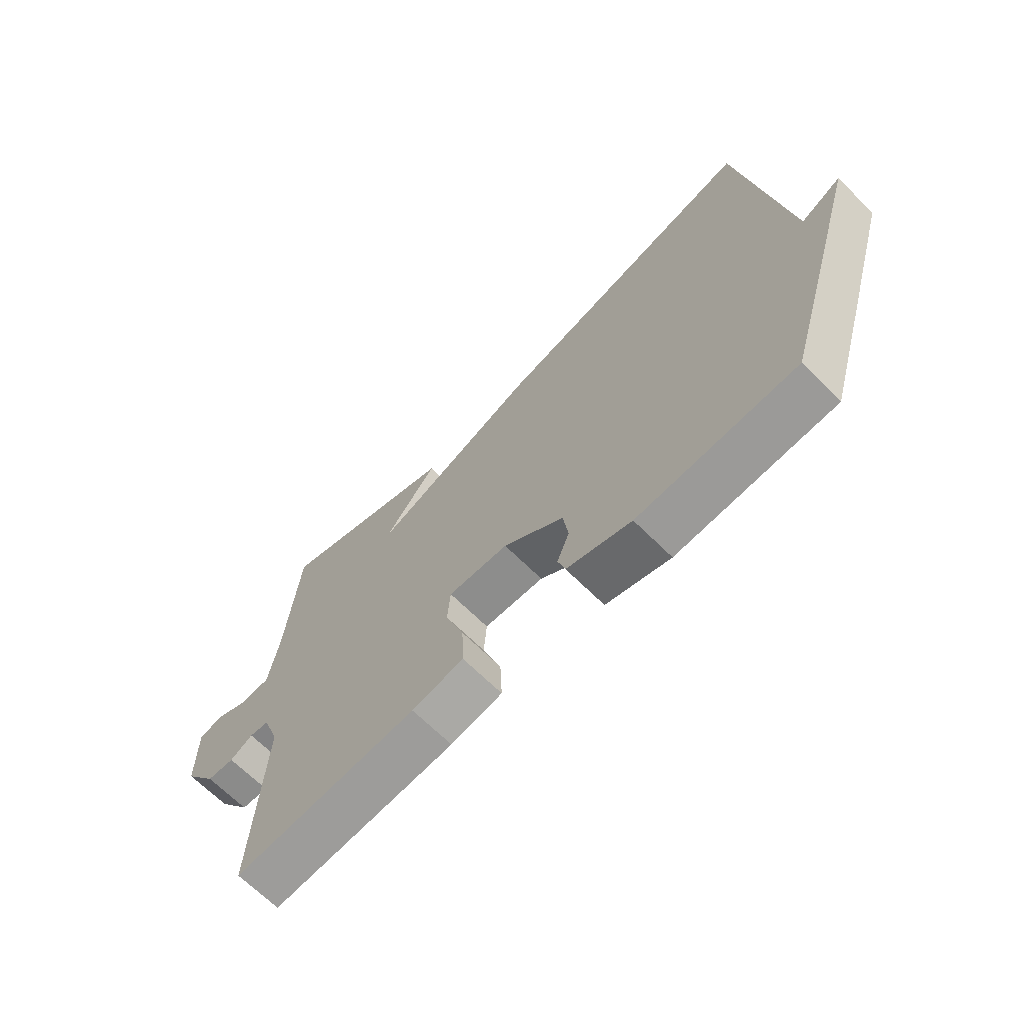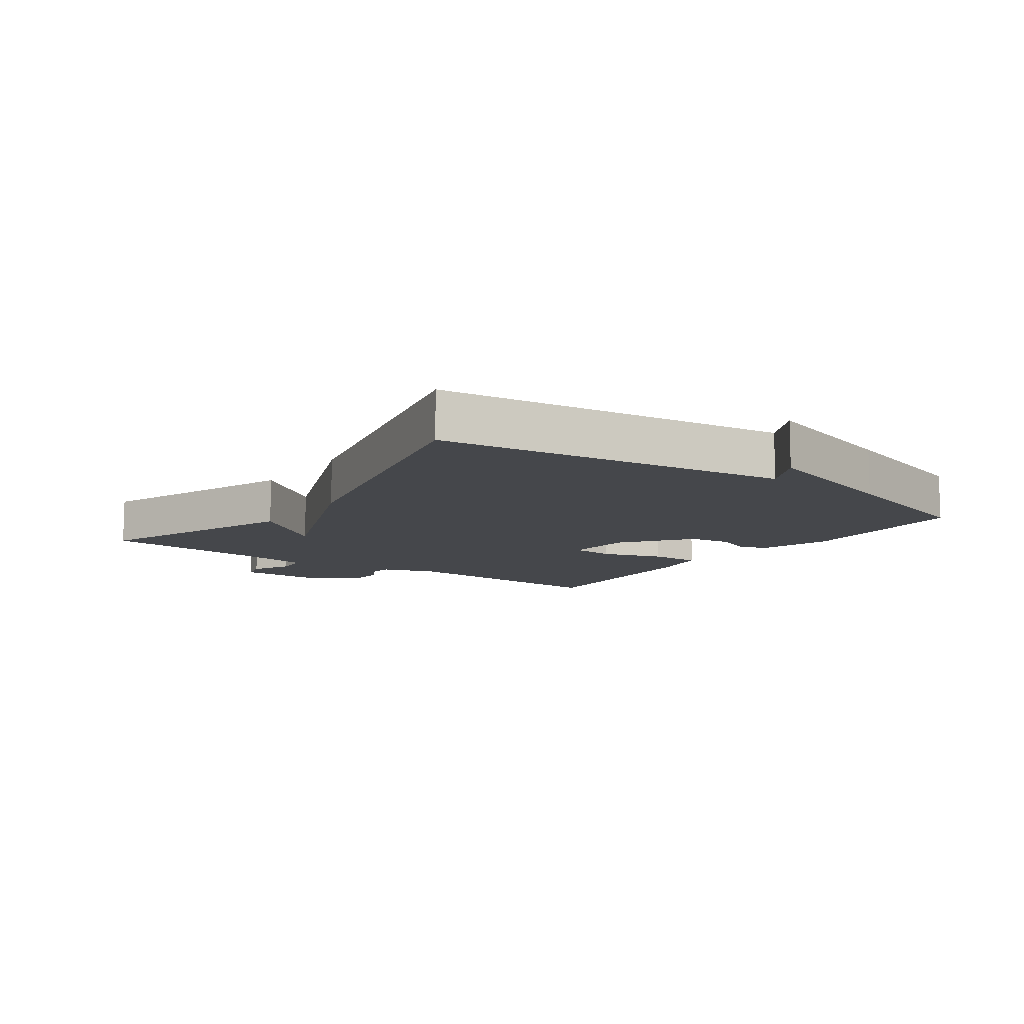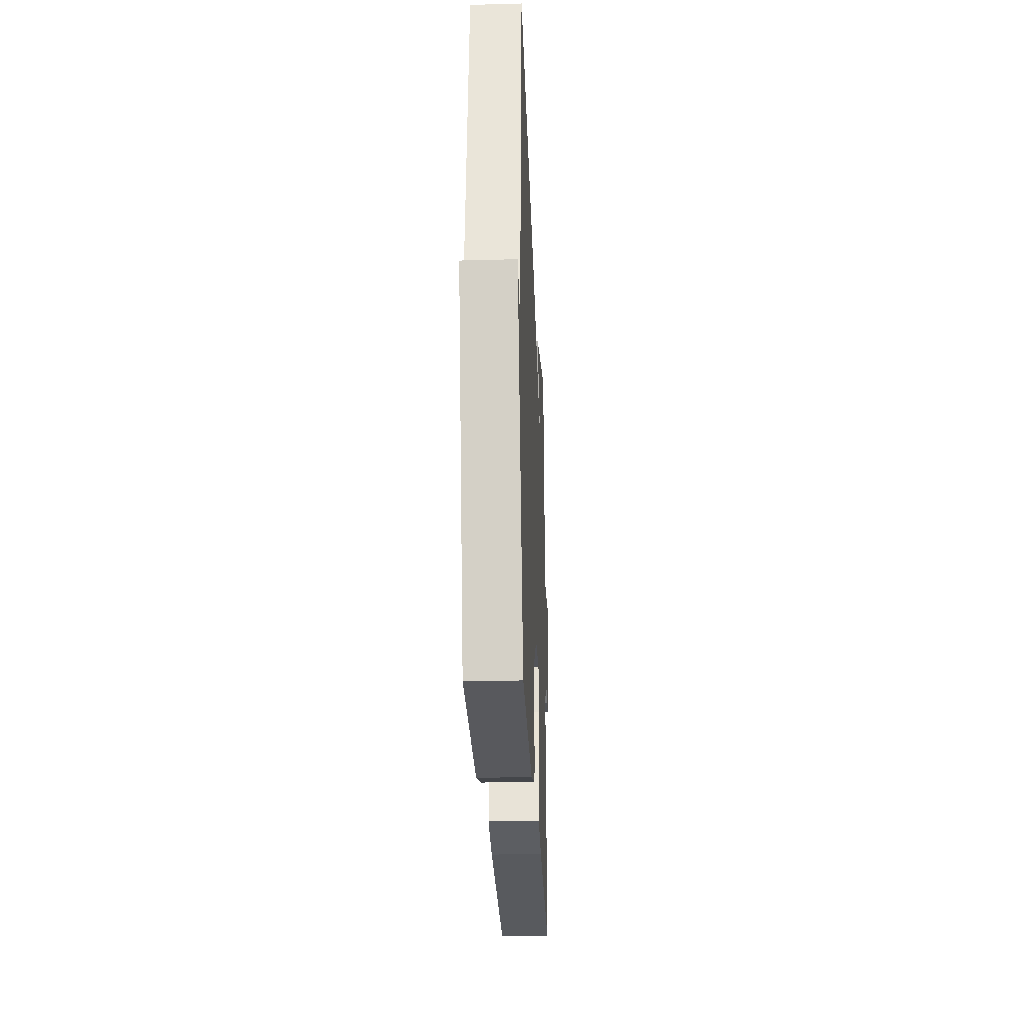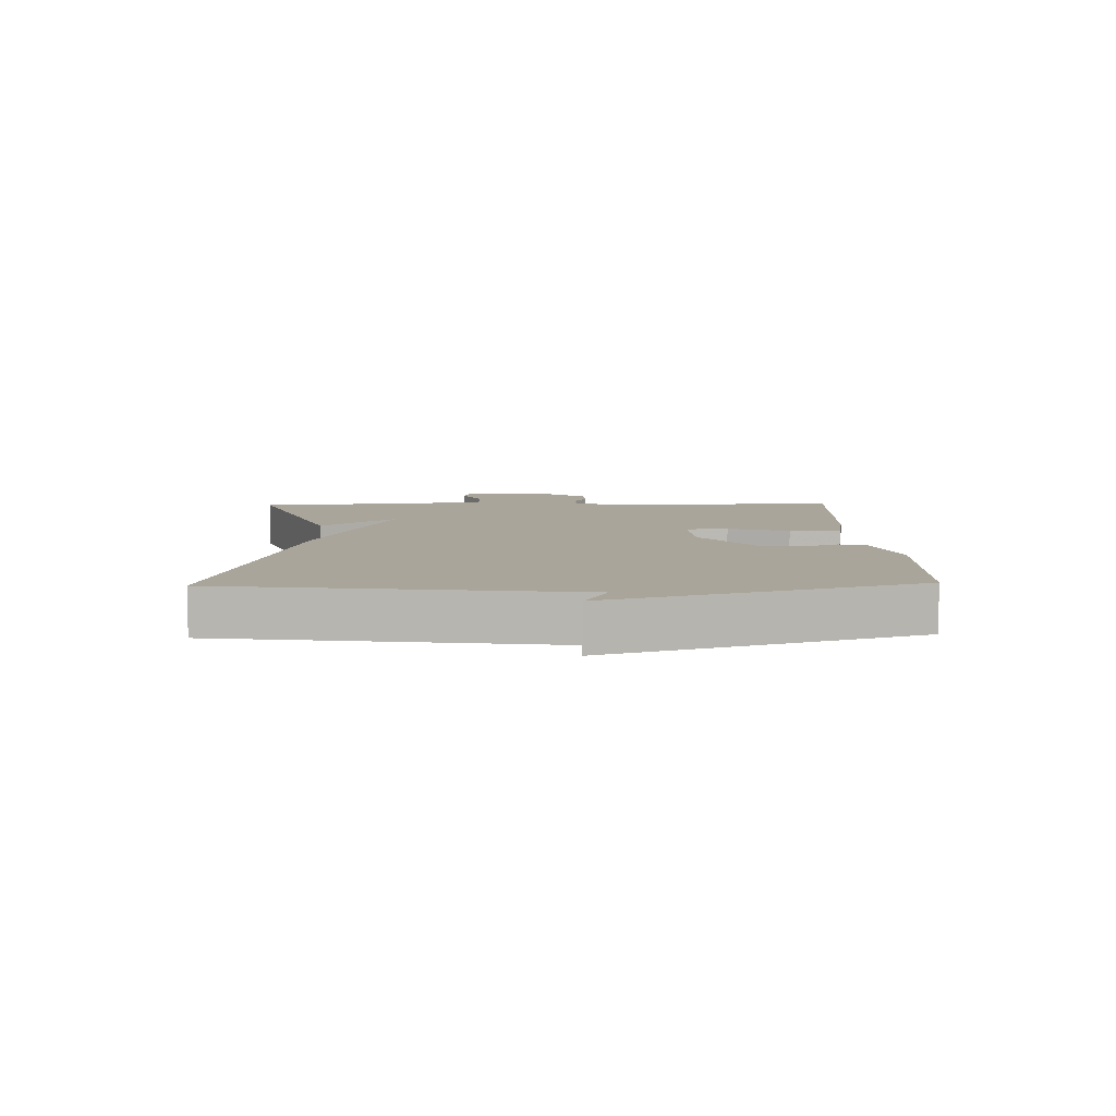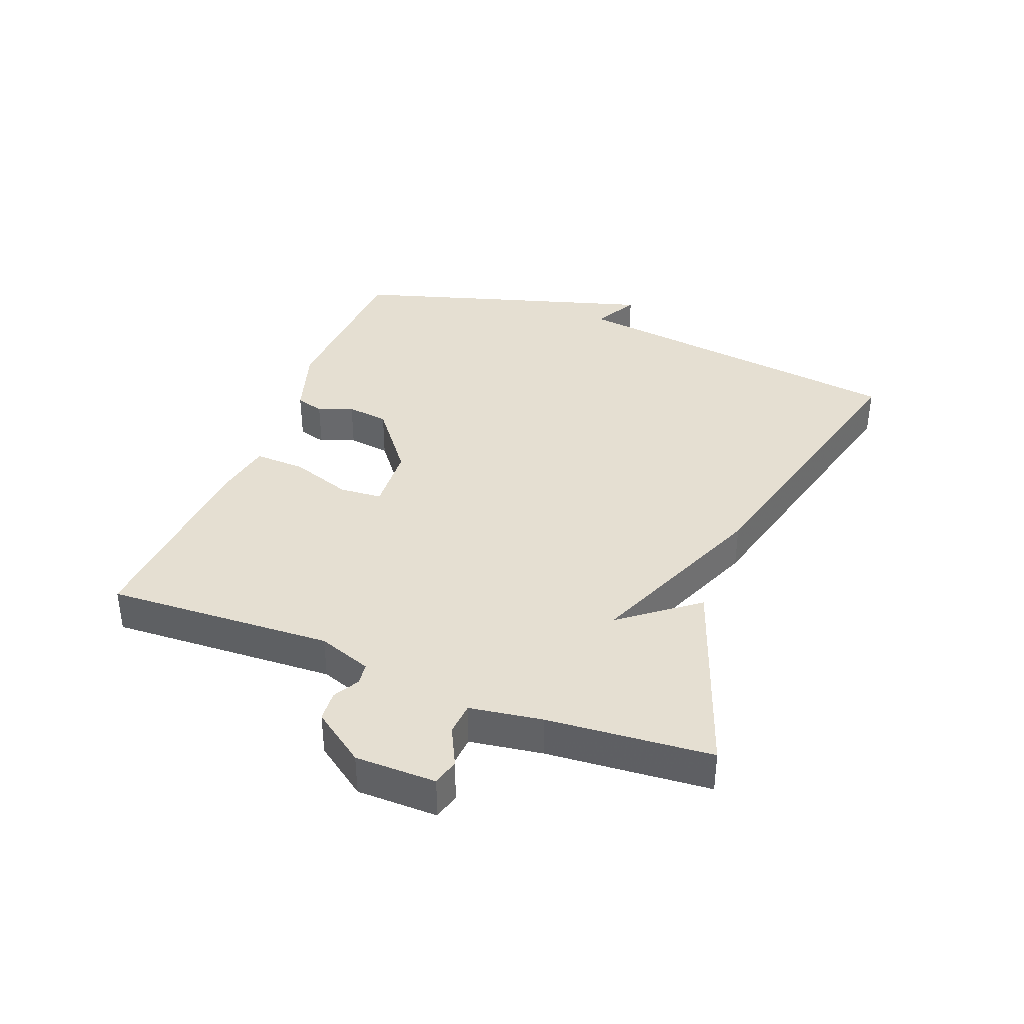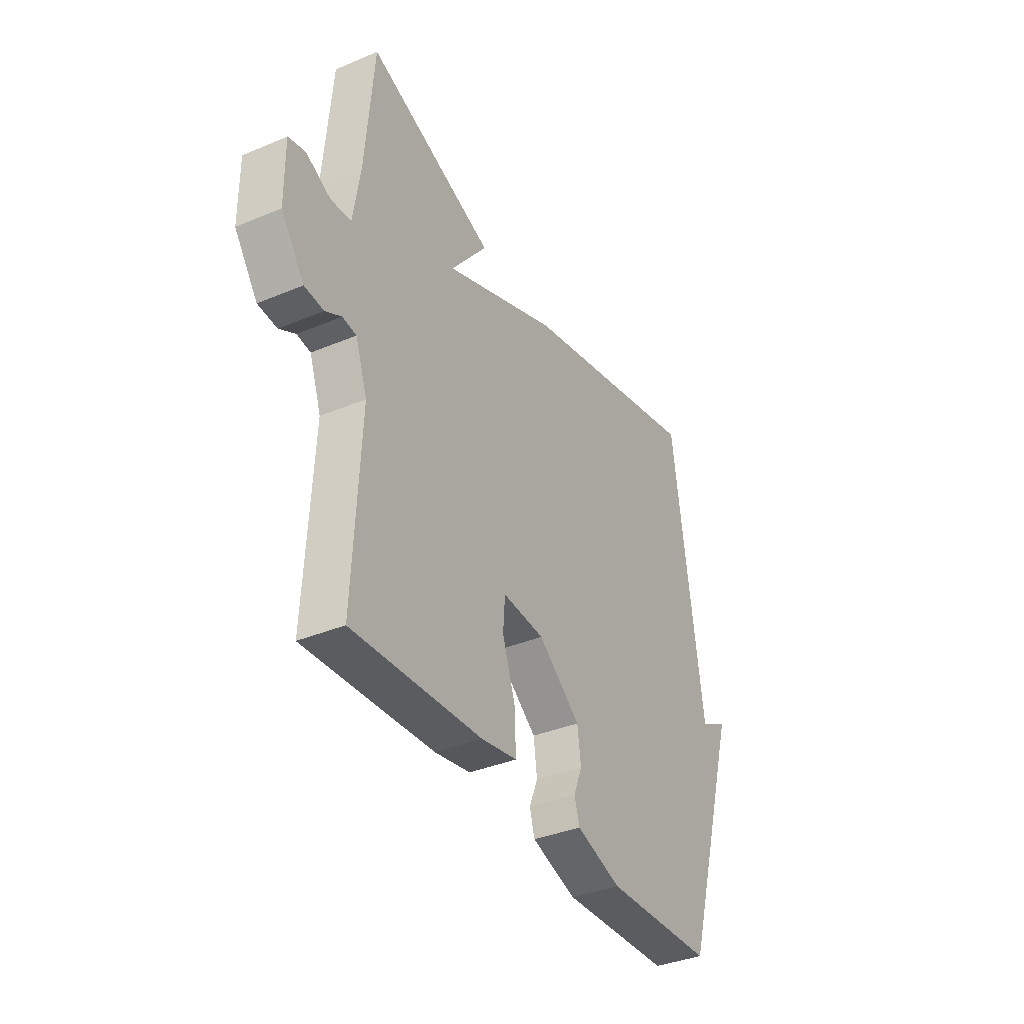
<metadata>
{"format":"obj","ext":"obj","renderer":"f3d","projection":"perspective","resolution":1024,"background":"white","views":[{"elev":-67.5,"azim":45.2,"up":"+Z"},{"elev":-10.5,"azim":54.2,"up":"+Y"},{"elev":-27.6,"azim":92.4,"up":"+Z"},{"elev":7.6,"azim":88.3,"up":"+Y"},{"elev":37.4,"azim":-68.6,"up":"+Y"},{"elev":-37.0,"azim":-61.6,"up":"+Z"}]}
</metadata>
<code>
v 0.5 0.07 0.5
v 0.575 0.07 -0.055
v 0.647 0.07 -0.017
v 0.575 0.07 -0.255
v 0.5 0.07 -0.5
v 0.22 0.07 -0.512
v 0.105 0.07 -0.475
v 0.092 0.07 -0.43
v 0.114 0.07 -0.375
v 0.105 0.07 -0.308
v -0.003 0.07 -0.224
v -0.11 0.07 -0.217
v -0.115 0.07 -0.285
v -0.082 0.07 -0.382
v -0.079 0.07 -0.463
v -0.171 0.07 -0.48
v -0.5 0.07 -0.5
v -0.482 0.07 -0.141
v -0.512 0.07 -0.056
v -0.547 0.07 -0.051
v -0.588 0.07 -0.074
v -0.637 0.07 -0.07
v -0.696 0.07 0.013
v -0.697 0.07 0.141
v -0.654 0.07 0.152
v -0.592 0.07 0.121
v -0.54 0.07 0.125
v -0.522 0.07 0.24
v -0.5 0.07 0.5
v -0.177 0.07 0.382
v -0.271 0.07 0.262
v 0.023 0.07 0.382
v 0.5 0 0.5
v 0.575 0 -0.055
v 0.647 0 -0.017
v 0.575 0 -0.255
v 0.5 0 -0.5
v 0.22 0 -0.512
v 0.105 0 -0.475
v 0.092 0 -0.43
v 0.114 0 -0.375
v 0.105 0 -0.308
v -0.003 0 -0.224
v -0.11 0 -0.217
v -0.115 0 -0.285
v -0.082 0 -0.382
v -0.079 0 -0.463
v -0.171 0 -0.48
v -0.5 0 -0.5
v -0.482 0 -0.141
v -0.512 0 -0.056
v -0.547 0 -0.051
v -0.588 0 -0.074
v -0.637 0 -0.07
v -0.696 0 0.013
v -0.697 0 0.141
v -0.654 0 0.152
v -0.592 0 0.121
v -0.54 0 0.125
v -0.522 0 0.24
v -0.5 0 0.5
v -0.177 0 0.382
v -0.271 0 0.262
v 0.023 0 0.382
f 31 32 1 2
f 28 29 30 31
f 27 28 31 2
f 26 27 2
f 24 25 26
f 23 24 26
f 22 23 26
f 21 22 26
f 20 21 26
f 19 20 26 2
f 18 19 2
f 16 17 18
f 15 16 18
f 14 15 18
f 13 14 18
f 12 13 18
f 11 12 18 2
f 10 11 2
f 4 5 6
f 3 4 6
f 2 3 6
f 10 2 6
f 9 10 6
f 6 7 8 9
f 34 33 64 63
f 63 62 61 60
f 34 63 60 59
f 34 59 58
f 58 57 56
f 58 56 55
f 58 55 54
f 58 54 53
f 58 53 52
f 34 58 52 51
f 34 51 50
f 50 49 48
f 50 48 47
f 50 47 46
f 50 46 45
f 50 45 44
f 34 50 44 43
f 34 43 42
f 38 37 36
f 38 36 35
f 38 35 34
f 38 34 42
f 38 42 41
f 41 40 39 38
f 1 33 34 2
f 2 34 35 3
f 3 35 36 4
f 4 36 37 5
f 5 37 38 6
f 6 38 39 7
f 7 39 40 8
f 8 40 41 9
f 9 41 42 10
f 10 42 43 11
f 11 43 44 12
f 12 44 45 13
f 13 45 46 14
f 14 46 47 15
f 15 47 48 16
f 16 48 49 17
f 17 49 50 18
f 18 50 51 19
f 19 51 52 20
f 20 52 53 21
f 21 53 54 22
f 22 54 55 23
f 23 55 56 24
f 24 56 57 25
f 25 57 58 26
f 26 58 59 27
f 27 59 60 28
f 28 60 61 29
f 29 61 62 30
f 30 62 63 31
f 31 63 64 32
f 32 64 33 1

</code>
